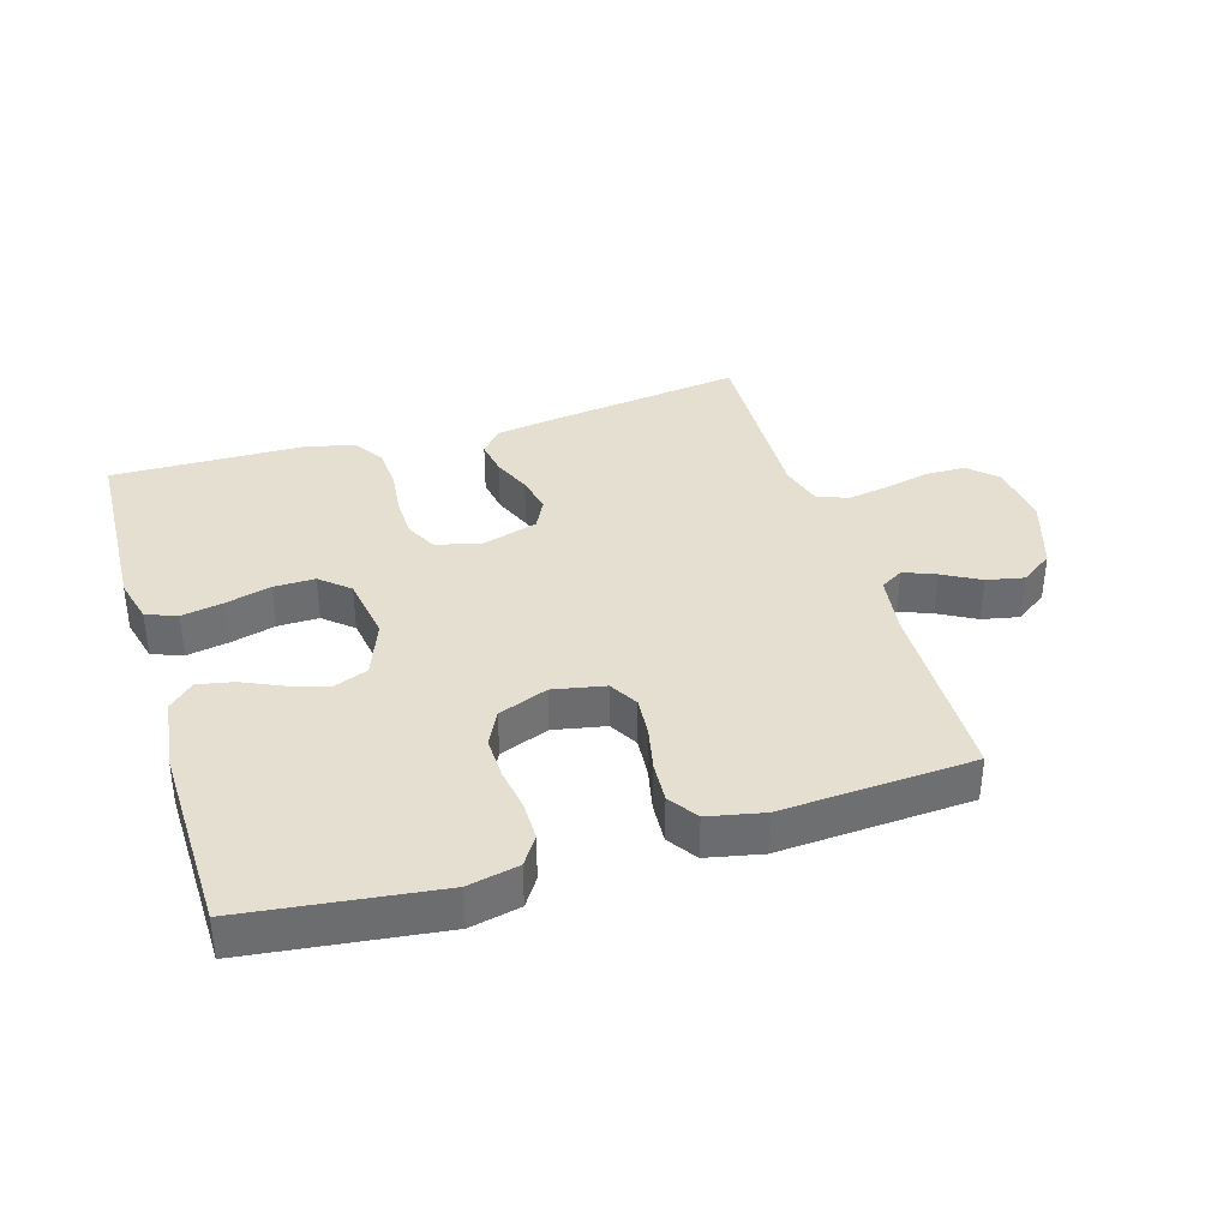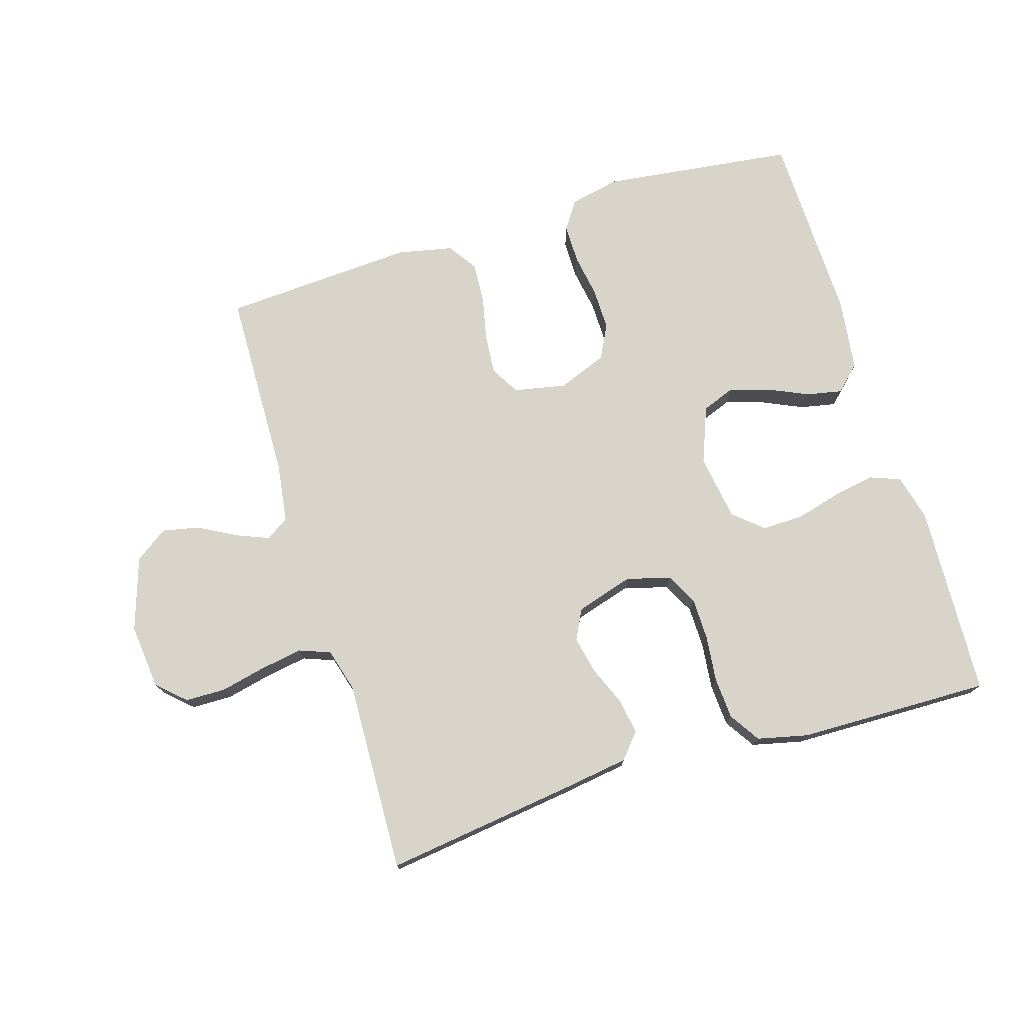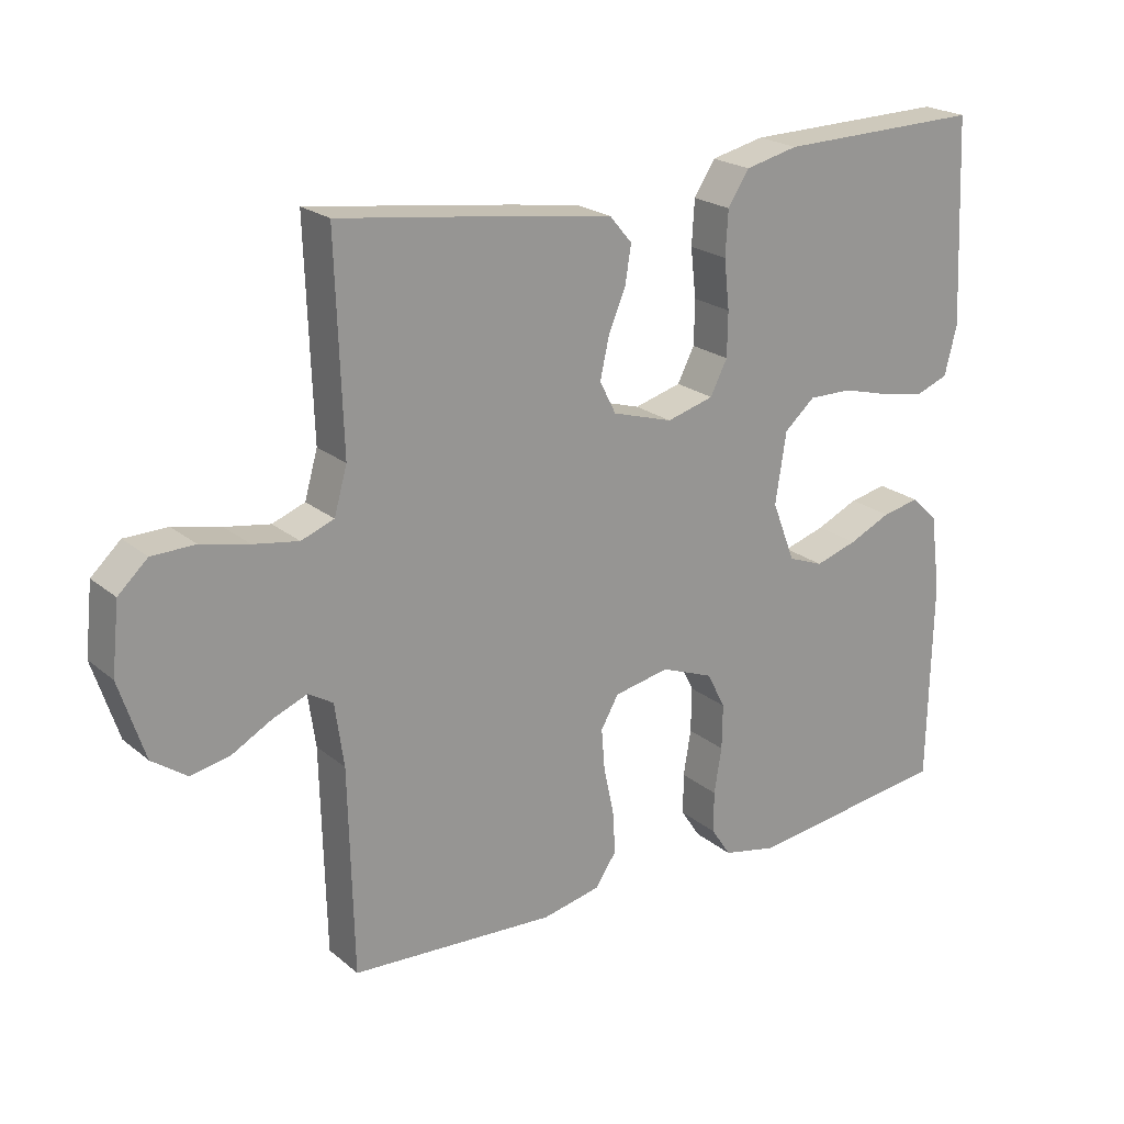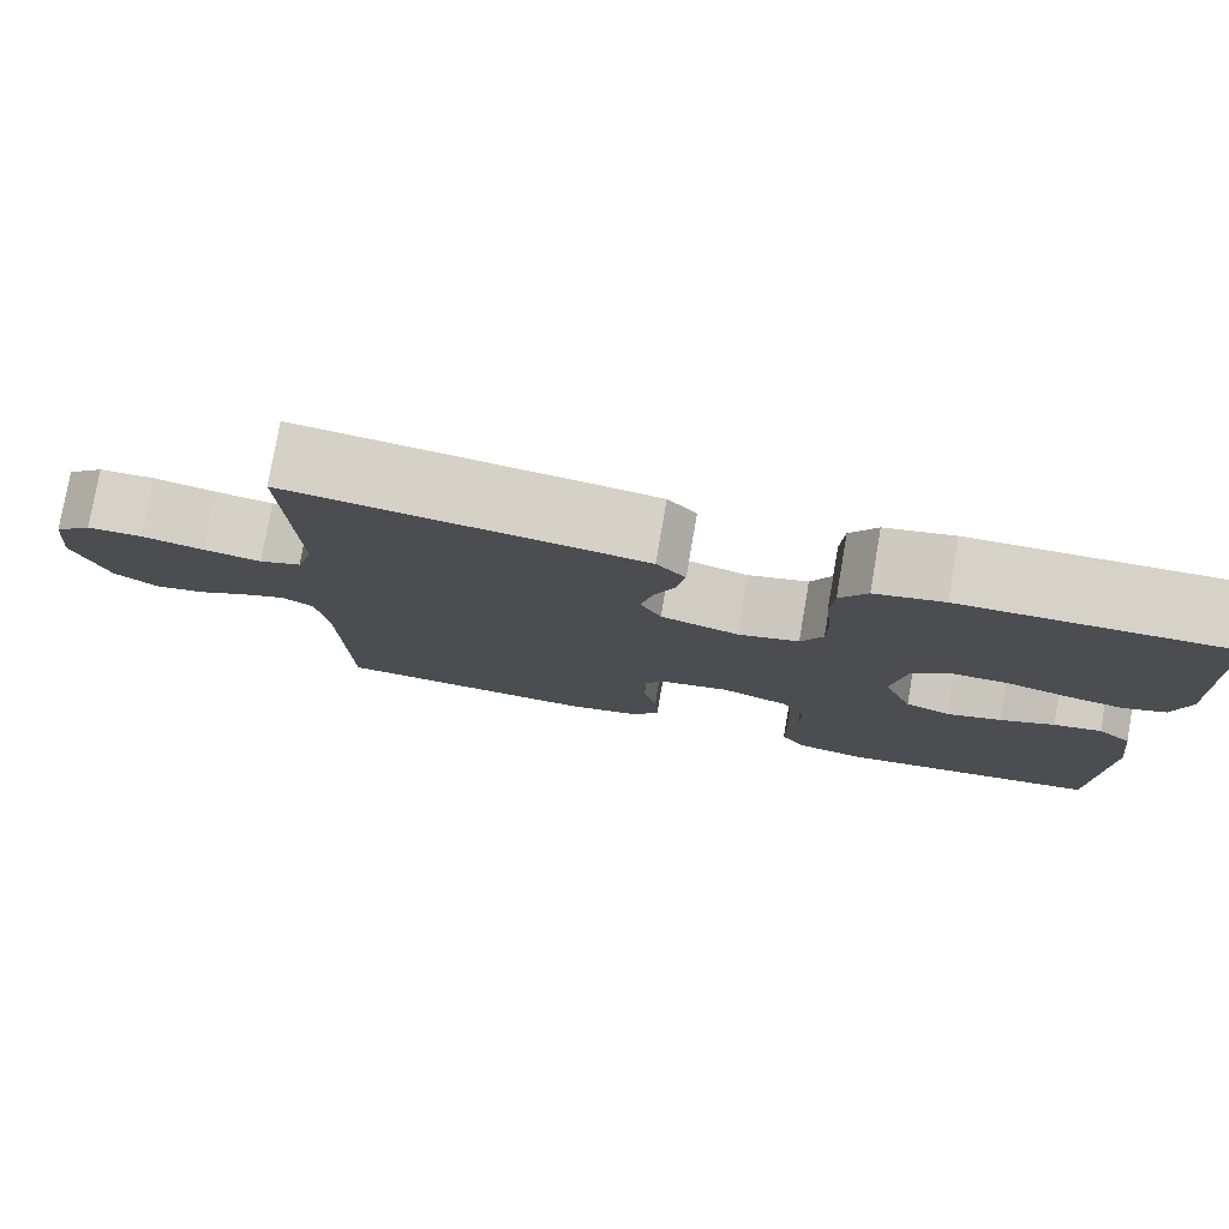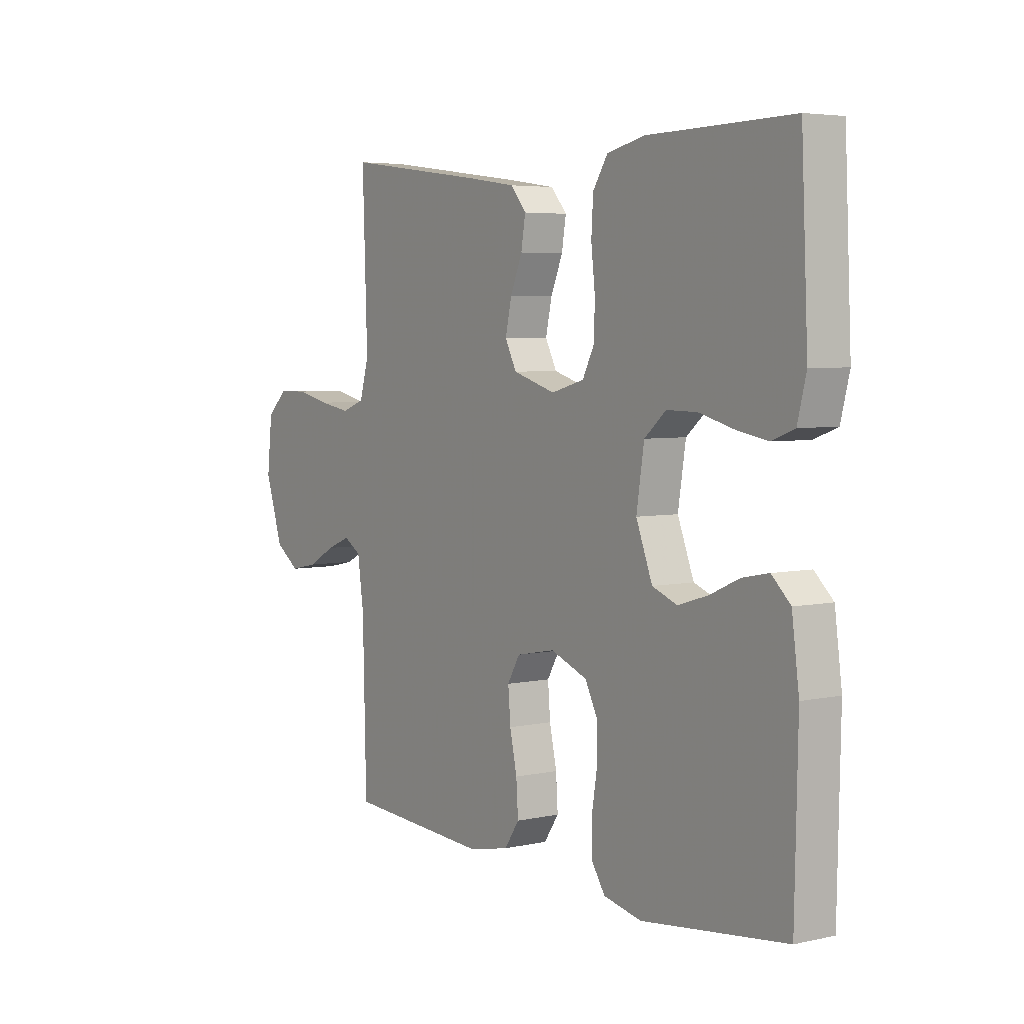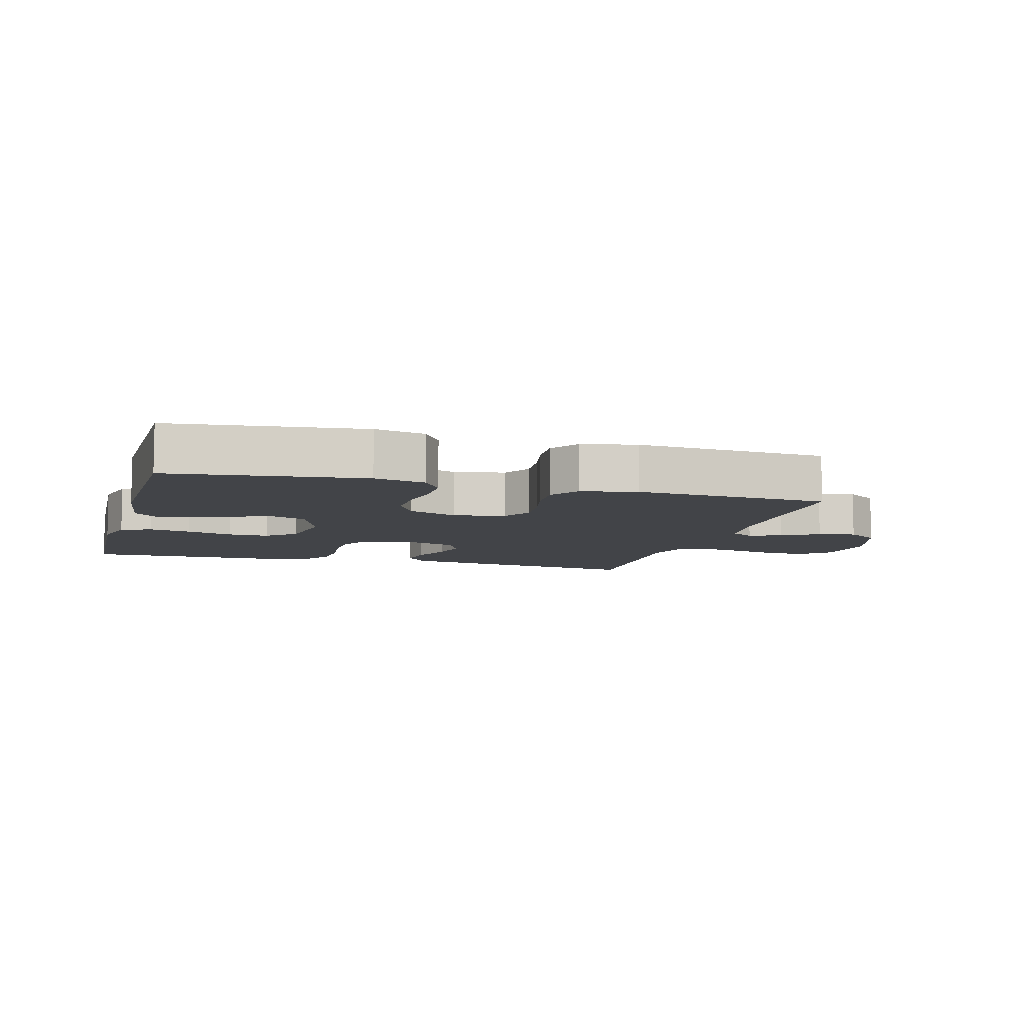
<metadata>
{"format":"obj","ext":"obj","renderer":"f3d","projection":"perspective","resolution":1024,"background":"white","views":[{"elev":36.6,"azim":163.1,"up":"+Y"},{"elev":74.8,"azim":-17.0,"up":"+Y"},{"elev":21.8,"azim":-35.6,"up":"+Z"},{"elev":78.3,"azim":9.8,"up":"+Z"},{"elev":4.8,"azim":55.1,"up":"+Z"},{"elev":-7.9,"azim":164.2,"up":"+Y"}]}
</metadata>
<code>
v -0.5 0.07 -0.5
v -0.507 0.07 -0.2
v -0.52 0.07 -0.108
v -0.556 0.07 -0.086
v -0.606 0.07 -0.106
v -0.664 0.07 -0.138
v -0.722 0.07 -0.15
v -0.773 0.07 -0.114
v -0.81 0.07 0
v -0.799 0.07 0.101
v -0.756 0.07 0.141
v -0.693 0.07 0.142
v -0.623 0.07 0.126
v -0.557 0.07 0.115
v -0.509 0.07 0.133
v -0.49 0.07 0.2
v -0.5 0.07 0.5
v -0.2 0.07 0.46
v -0.099 0.07 0.445
v -0.066 0.07 0.406
v -0.075 0.07 0.351
v -0.1 0.07 0.291
v -0.113 0.07 0.232
v -0.089 0.07 0.185
v 0 0.07 0.158
v 0.069 0.07 0.177
v 0.094 0.07 0.226
v 0.095 0.07 0.291
v 0.087 0.07 0.363
v 0.091 0.07 0.428
v 0.122 0.07 0.476
v 0.2 0.07 0.494
v 0.5 0.07 0.5
v 0.514 0.07 0.2
v 0.496 0.07 0.128
v 0.448 0.07 0.11
v 0.383 0.07 0.122
v 0.312 0.07 0.141
v 0.248 0.07 0.142
v 0.203 0.07 0.103
v 0.187 0.07 0
v 0.221 0.07 -0.088
v 0.273 0.07 -0.108
v 0.335 0.07 -0.089
v 0.397 0.07 -0.061
v 0.452 0.07 -0.05
v 0.491 0.07 -0.087
v 0.506 0.07 -0.2
v 0.5 0.07 -0.5
v 0.2 0.07 -0.537
v 0.121 0.07 -0.52
v 0.092 0.07 -0.476
v 0.092 0.07 -0.415
v 0.103 0.07 -0.348
v 0.104 0.07 -0.282
v 0.077 0.07 -0.229
v 0 0.07 -0.199
v -0.081 0.07 -0.215
v -0.107 0.07 -0.26
v -0.102 0.07 -0.322
v -0.087 0.07 -0.391
v -0.083 0.07 -0.454
v -0.114 0.07 -0.5
v -0.2 0.07 -0.518
v -0.5 0 -0.5
v -0.507 0 -0.2
v -0.52 0 -0.108
v -0.556 0 -0.086
v -0.606 0 -0.106
v -0.664 0 -0.138
v -0.722 0 -0.15
v -0.773 0 -0.114
v -0.81 0 0
v -0.799 0 0.101
v -0.756 0 0.141
v -0.693 0 0.142
v -0.623 0 0.126
v -0.557 0 0.115
v -0.509 0 0.133
v -0.49 0 0.2
v -0.5 0 0.5
v -0.2 0 0.46
v -0.099 0 0.445
v -0.066 0 0.406
v -0.075 0 0.351
v -0.1 0 0.291
v -0.113 0 0.232
v -0.089 0 0.185
v 0 0 0.158
v 0.069 0 0.177
v 0.094 0 0.226
v 0.095 0 0.291
v 0.087 0 0.363
v 0.091 0 0.428
v 0.122 0 0.476
v 0.2 0 0.494
v 0.5 0 0.5
v 0.514 0 0.2
v 0.496 0 0.128
v 0.448 0 0.11
v 0.383 0 0.122
v 0.312 0 0.141
v 0.248 0 0.142
v 0.203 0 0.103
v 0.187 0 0
v 0.221 0 -0.088
v 0.273 0 -0.108
v 0.335 0 -0.089
v 0.397 0 -0.061
v 0.452 0 -0.05
v 0.491 0 -0.087
v 0.506 0 -0.2
v 0.5 0 -0.5
v 0.2 0 -0.537
v 0.121 0 -0.52
v 0.092 0 -0.476
v 0.092 0 -0.415
v 0.103 0 -0.348
v 0.104 0 -0.282
v 0.077 0 -0.229
v 0 0 -0.199
v -0.081 0 -0.215
v -0.107 0 -0.26
v -0.102 0 -0.322
v -0.087 0 -0.391
v -0.083 0 -0.454
v -0.114 0 -0.5
v -0.2 0 -0.518
f 64 1 2
f 63 64 2
f 62 63 2
f 61 62 2
f 60 61 2
f 59 60 2 3
f 58 59 3 4
f 57 58 4
f 52 53 54
f 51 52 54
f 50 51 54
f 49 50 54
f 48 49 54
f 47 48 54
f 46 47 54
f 45 46 54
f 44 45 54
f 43 44 54 55
f 42 43 55 56
f 36 37 38
f 35 36 38
f 34 35 38
f 33 34 38
f 32 33 38
f 31 32 38
f 30 31 38
f 29 30 38
f 28 29 38
f 27 28 38 39
f 26 27 39 40
f 20 21 22
f 19 20 22
f 18 19 22
f 17 18 22
f 16 17 22
f 15 16 22 23
f 14 15 23 24
f 11 12 13
f 10 11 13
f 9 10 13
f 8 9 13
f 7 8 13
f 6 7 13
f 5 6 13
f 4 5 13 14
f 14 24 25
f 4 14 25
f 57 4 25
f 57 25 26
f 56 57 26
f 42 56 26
f 41 42 26
f 26 40 41
f 66 65 128
f 66 128 127
f 66 127 126
f 66 126 125
f 66 125 124
f 67 66 124 123
f 68 67 123 122
f 68 122 121
f 118 117 116
f 118 116 115
f 118 115 114
f 118 114 113
f 118 113 112
f 118 112 111
f 118 111 110
f 118 110 109
f 118 109 108
f 119 118 108 107
f 120 119 107 106
f 102 101 100
f 102 100 99
f 102 99 98
f 102 98 97
f 102 97 96
f 102 96 95
f 102 95 94
f 102 94 93
f 102 93 92
f 103 102 92 91
f 104 103 91 90
f 86 85 84
f 86 84 83
f 86 83 82
f 86 82 81
f 86 81 80
f 87 86 80 79
f 88 87 79 78
f 77 76 75
f 77 75 74
f 77 74 73
f 77 73 72
f 77 72 71
f 77 71 70
f 77 70 69
f 78 77 69 68
f 89 88 78
f 89 78 68
f 89 68 121
f 90 89 121
f 90 121 120
f 90 120 106
f 90 106 105
f 105 104 90
f 1 65 66 2
f 2 66 67 3
f 3 67 68 4
f 4 68 69 5
f 5 69 70 6
f 6 70 71 7
f 7 71 72 8
f 8 72 73 9
f 9 73 74 10
f 10 74 75 11
f 11 75 76 12
f 12 76 77 13
f 13 77 78 14
f 14 78 79 15
f 15 79 80 16
f 16 80 81 17
f 17 81 82 18
f 18 82 83 19
f 19 83 84 20
f 20 84 85 21
f 21 85 86 22
f 22 86 87 23
f 23 87 88 24
f 24 88 89 25
f 25 89 90 26
f 26 90 91 27
f 27 91 92 28
f 28 92 93 29
f 29 93 94 30
f 30 94 95 31
f 31 95 96 32
f 32 96 97 33
f 33 97 98 34
f 34 98 99 35
f 35 99 100 36
f 36 100 101 37
f 37 101 102 38
f 38 102 103 39
f 39 103 104 40
f 40 104 105 41
f 41 105 106 42
f 42 106 107 43
f 43 107 108 44
f 44 108 109 45
f 45 109 110 46
f 46 110 111 47
f 47 111 112 48
f 48 112 113 49
f 49 113 114 50
f 50 114 115 51
f 51 115 116 52
f 52 116 117 53
f 53 117 118 54
f 54 118 119 55
f 55 119 120 56
f 56 120 121 57
f 57 121 122 58
f 58 122 123 59
f 59 123 124 60
f 60 124 125 61
f 61 125 126 62
f 62 126 127 63
f 63 127 128 64
f 64 128 65 1

</code>
